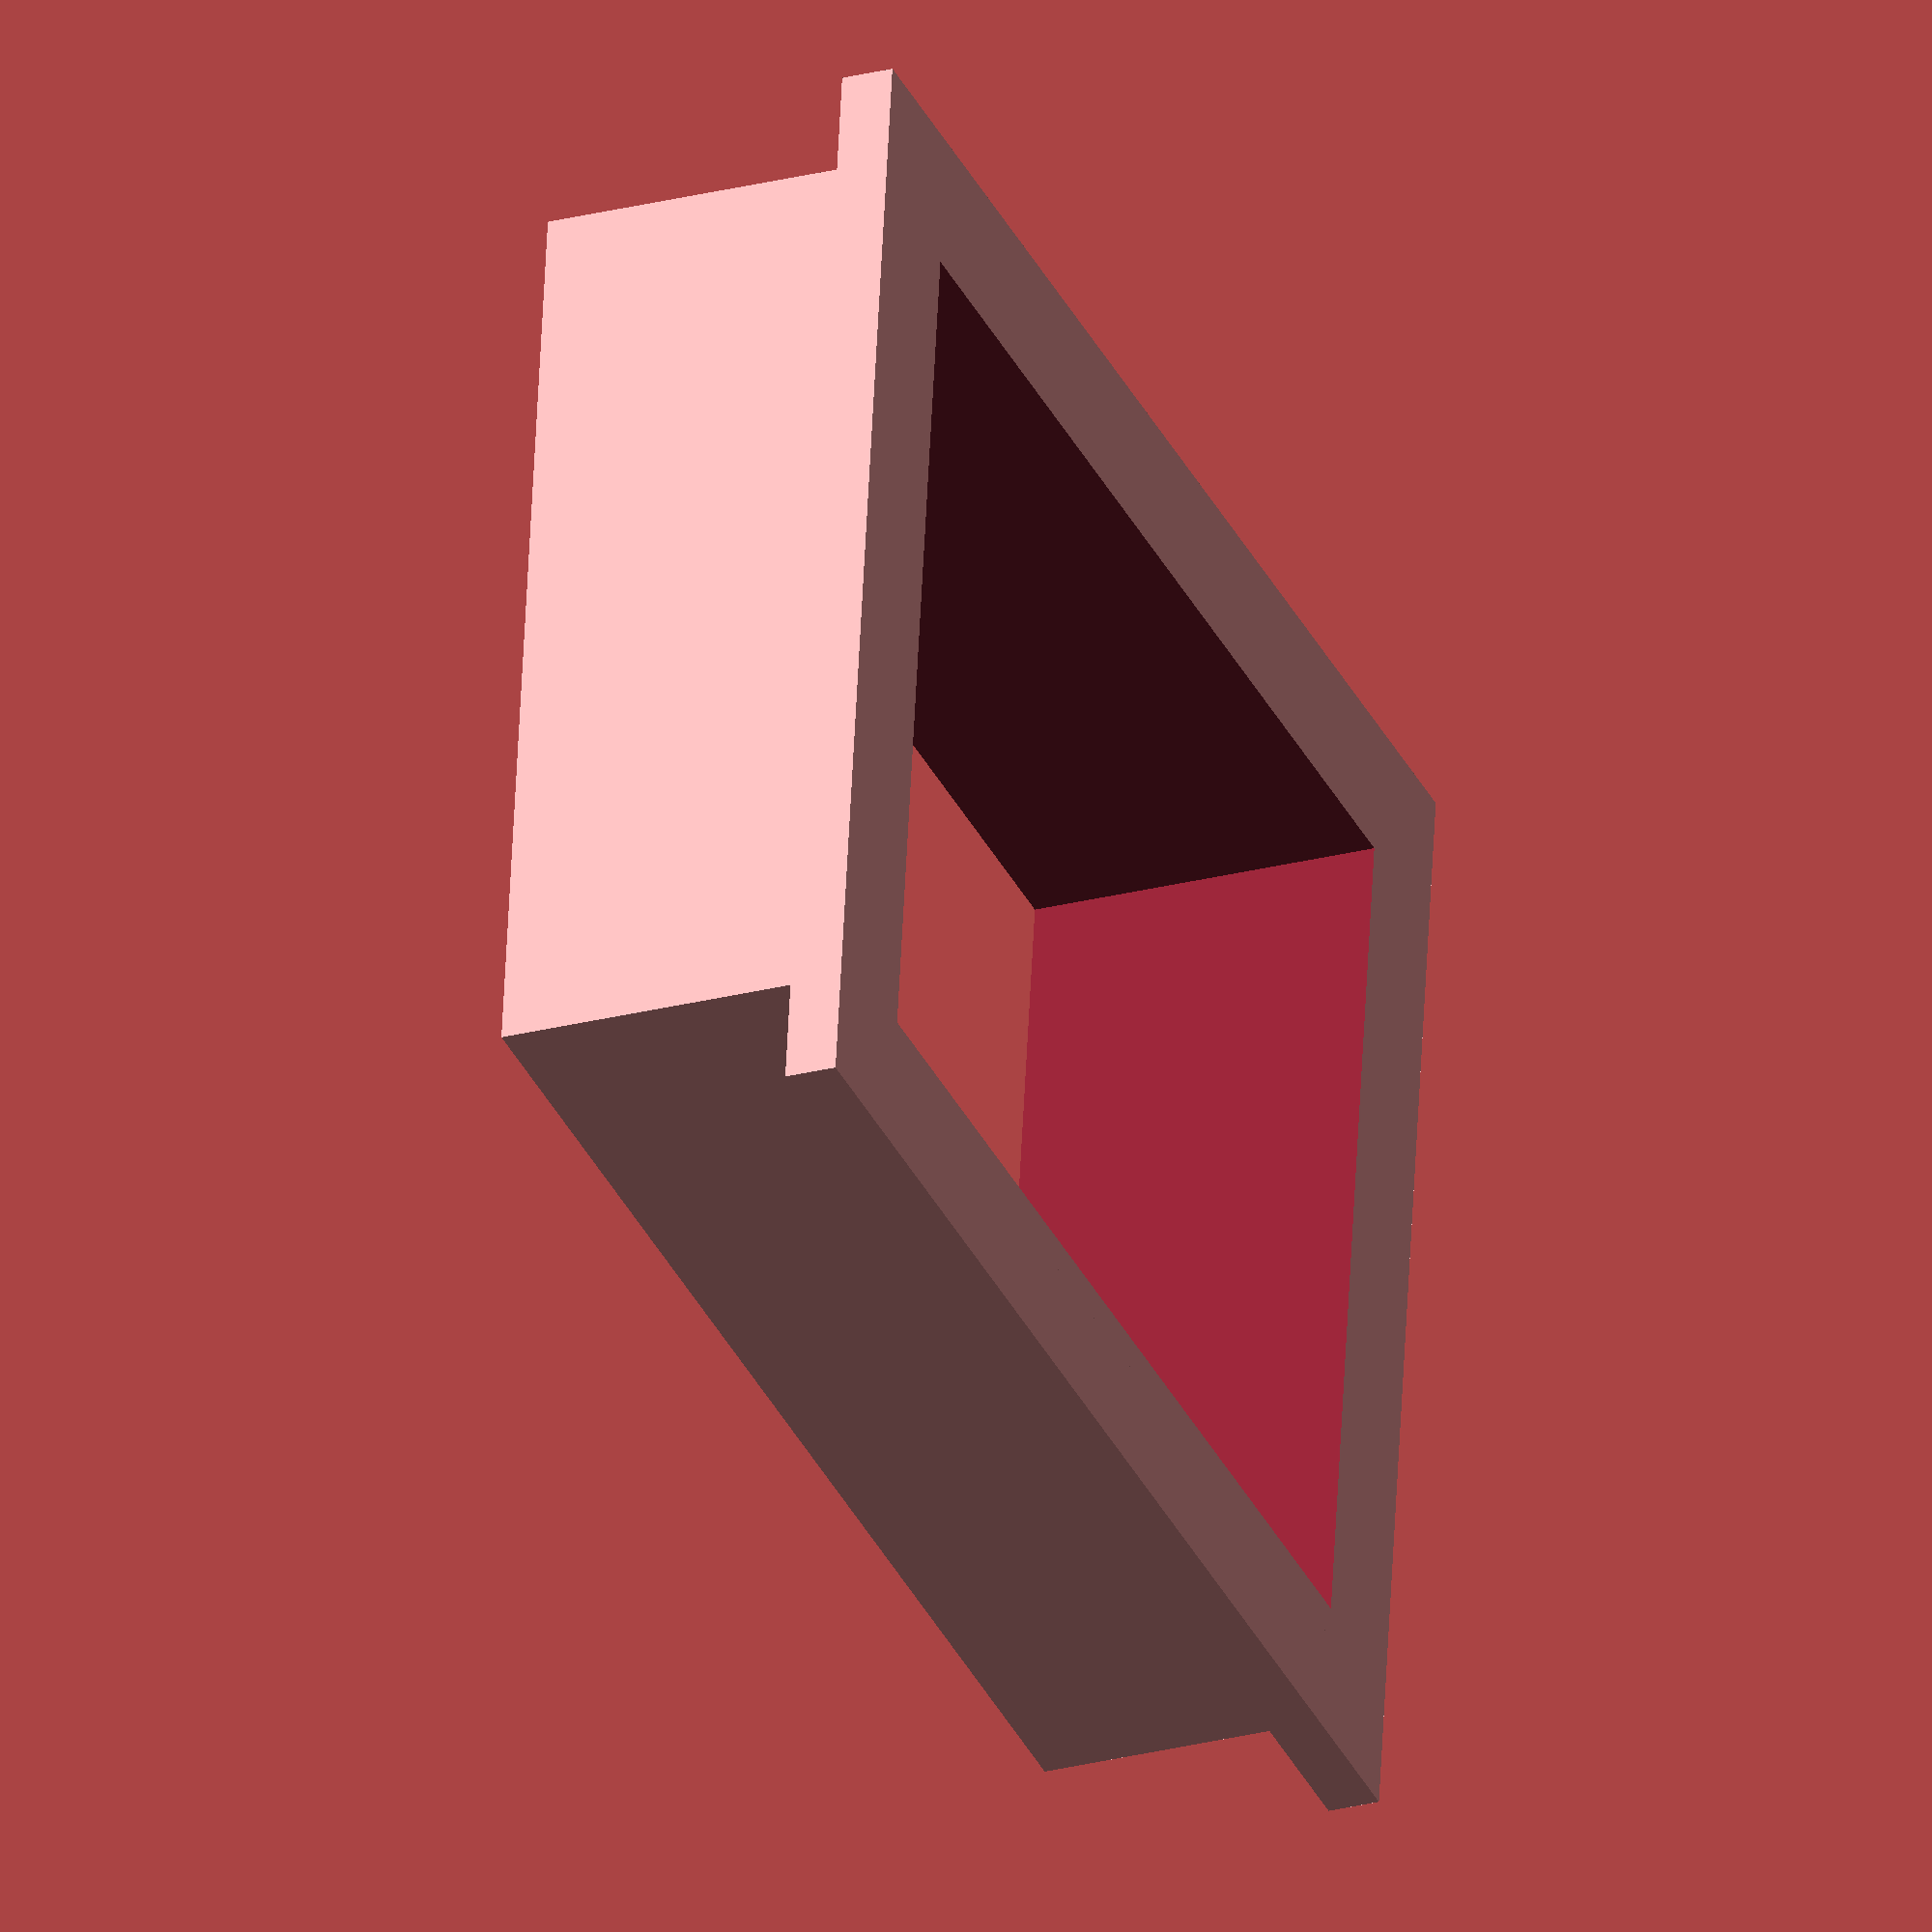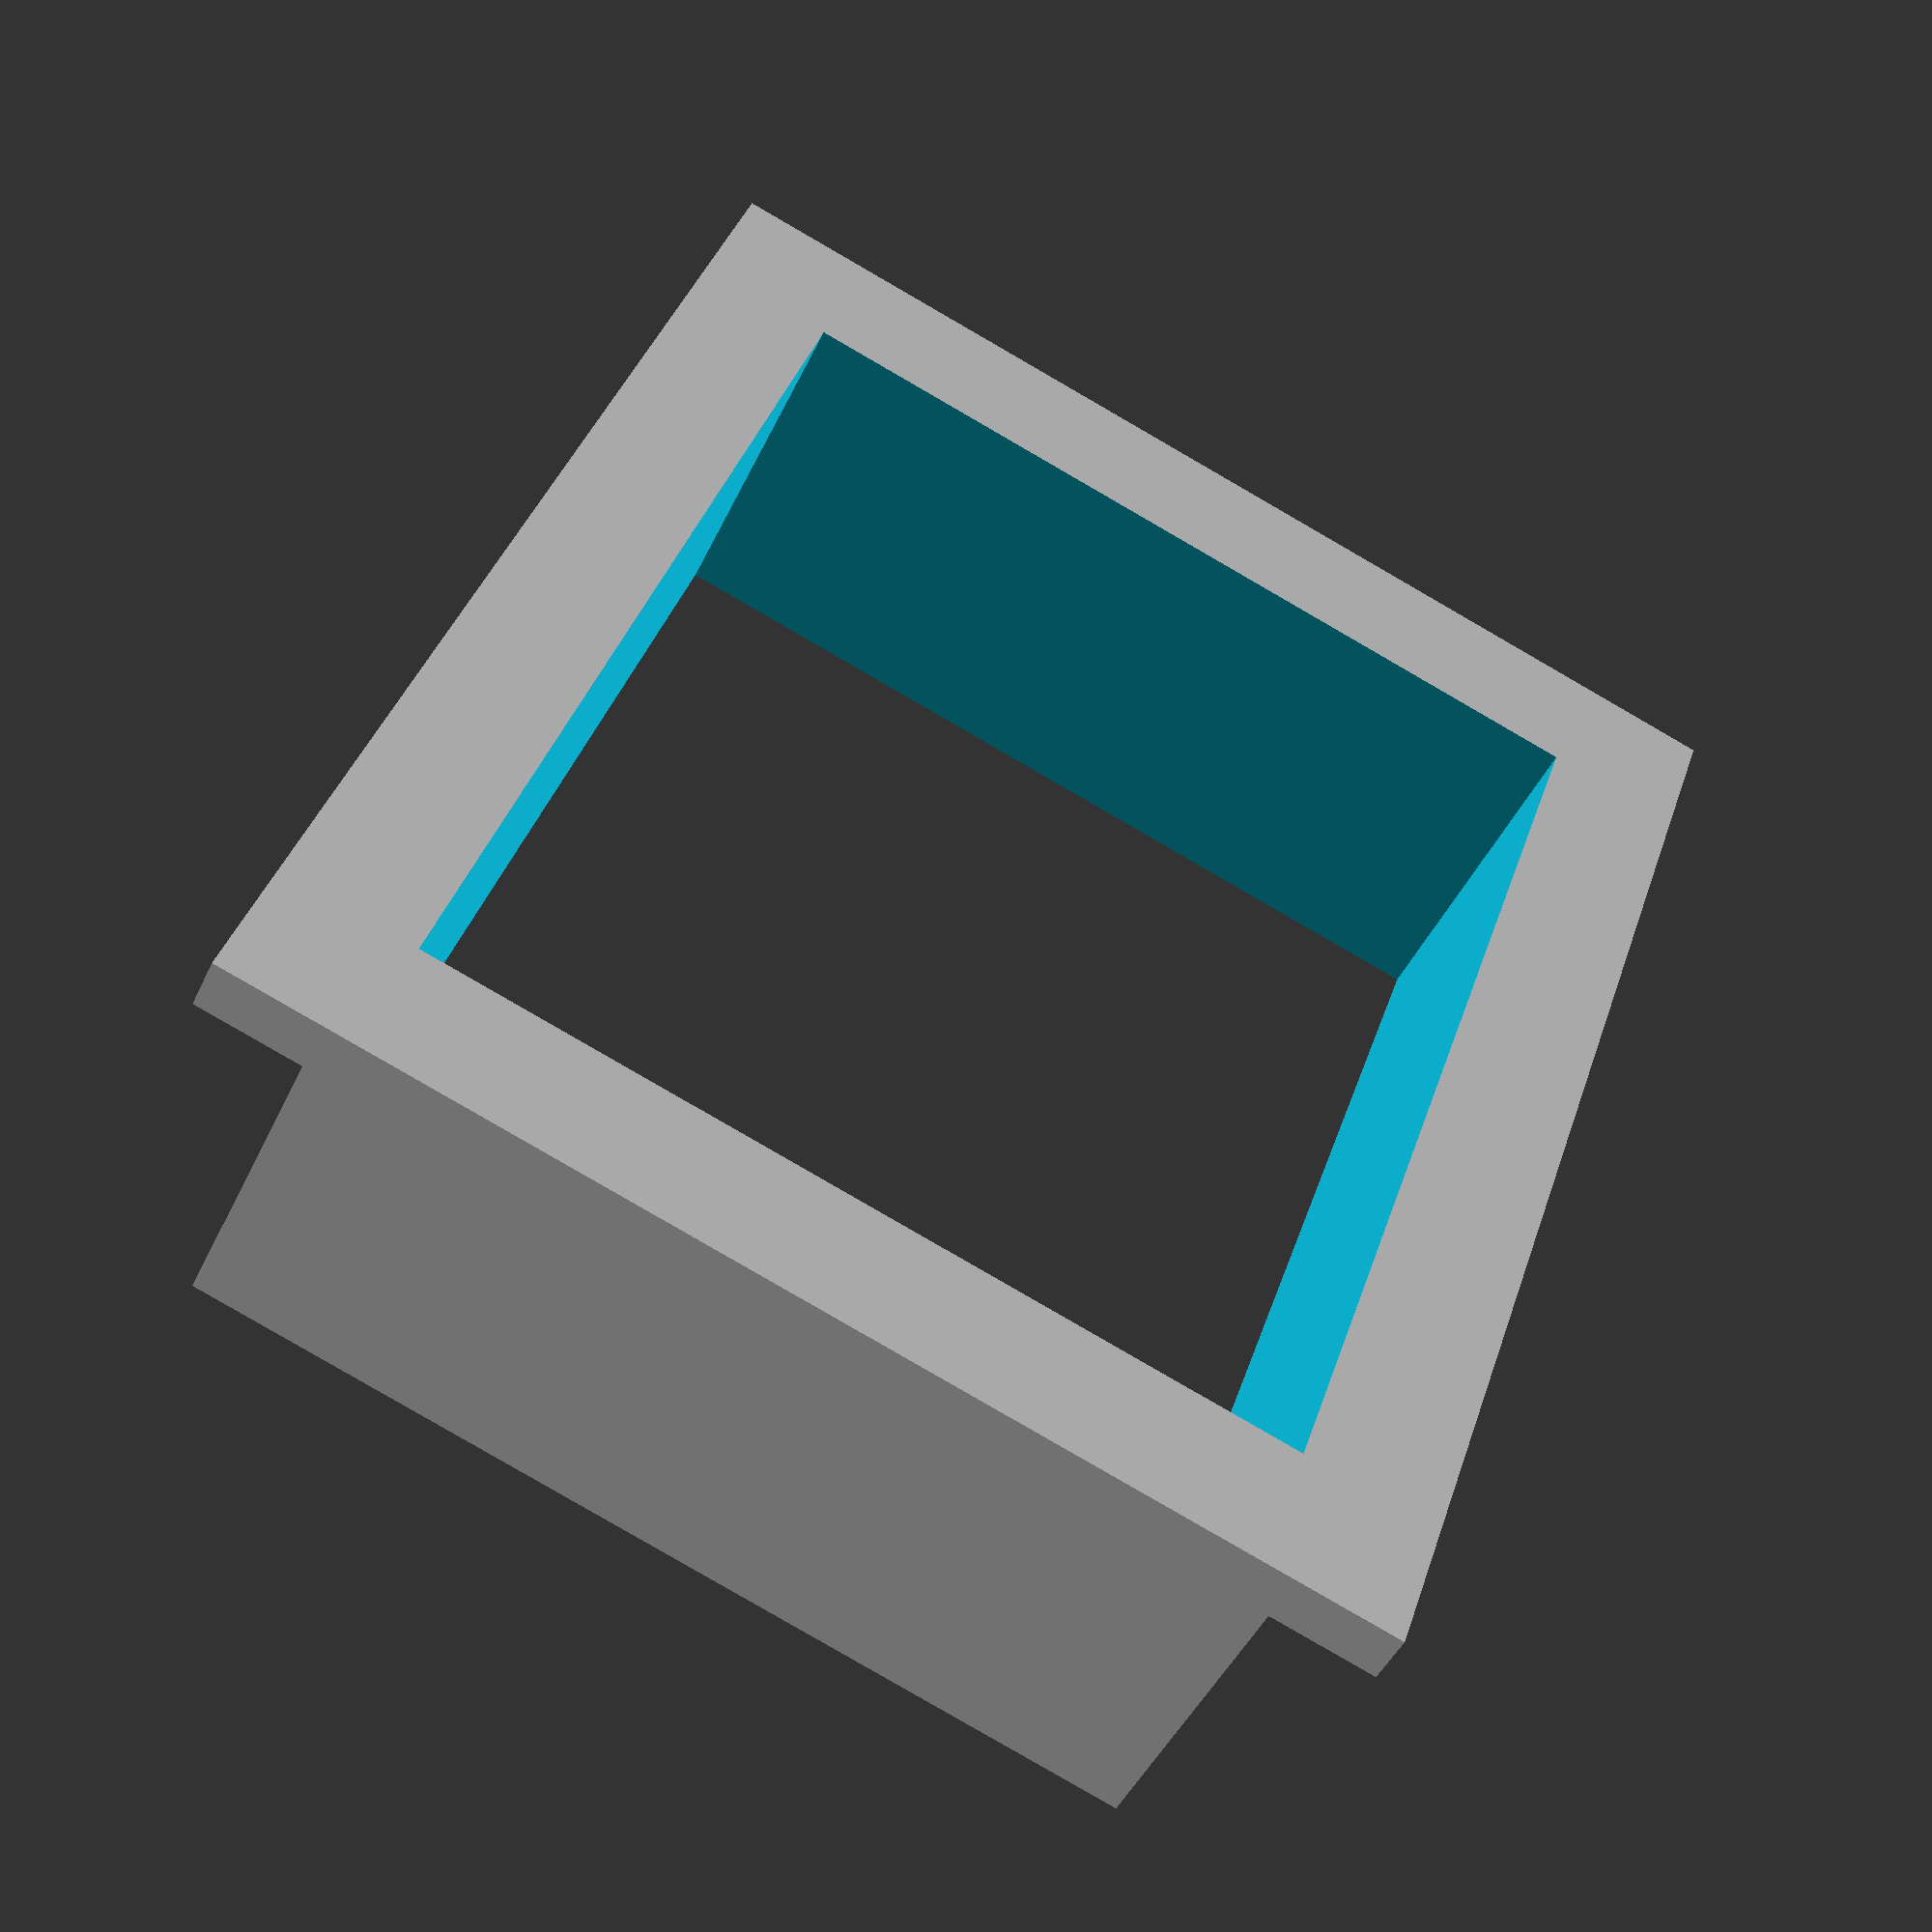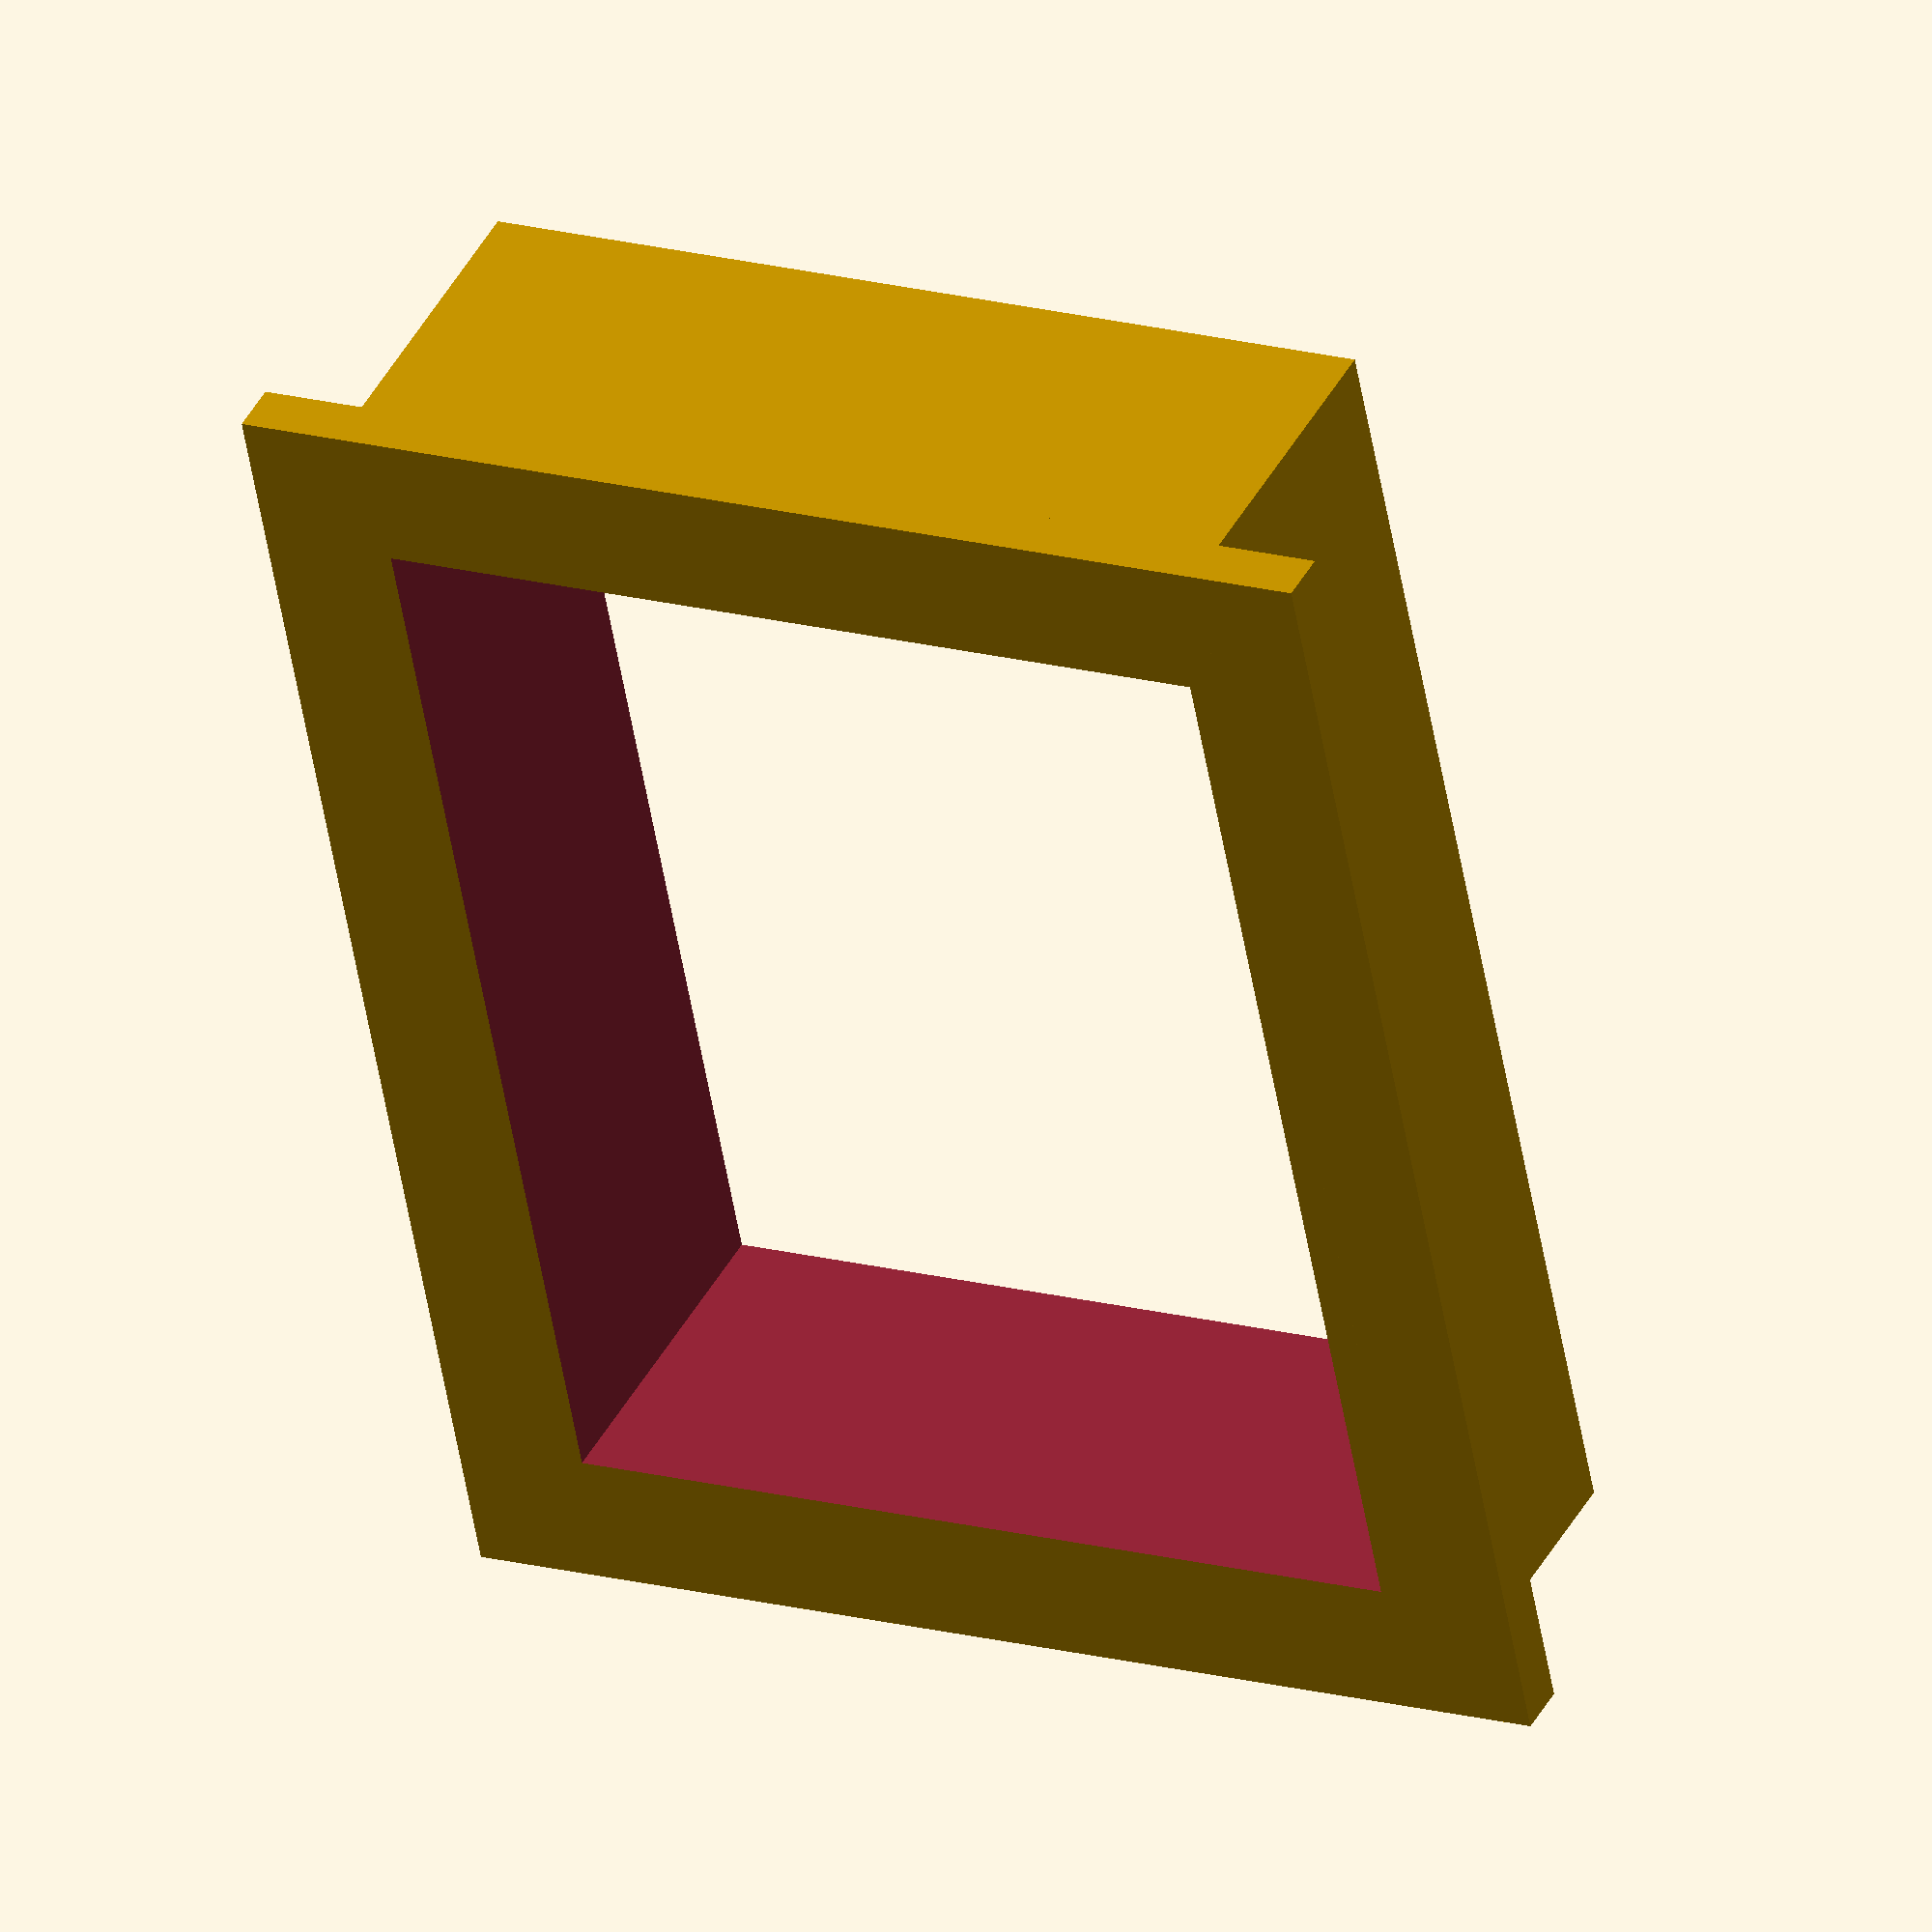
<openscad>
lcd_width = 21;
lcd_height = 16.6;
lcd_deepth = 4.6;
wall_thickness = 2.15;
hole_width = 26.3;
hole_height = 17.8;

difference() {
    union() {
        translate([0, 0, (lcd_deepth+wall_thickness)/2])
            cube([hole_width, hole_height, lcd_deepth+wall_thickness], center=true);
        
        translate([0, 0, 0.5])
            cube([hole_width, hole_height+4, 1], center=true);
    }

    translate([0, 0, 0])
        cube([lcd_width, lcd_height, 100], center=true);
}
</openscad>
<views>
elev=25.9 azim=352.8 roll=112.5 proj=o view=wireframe
elev=225.3 azim=251.5 roll=24.0 proj=p view=solid
elev=318.7 azim=280.7 roll=205.8 proj=o view=solid
</views>
